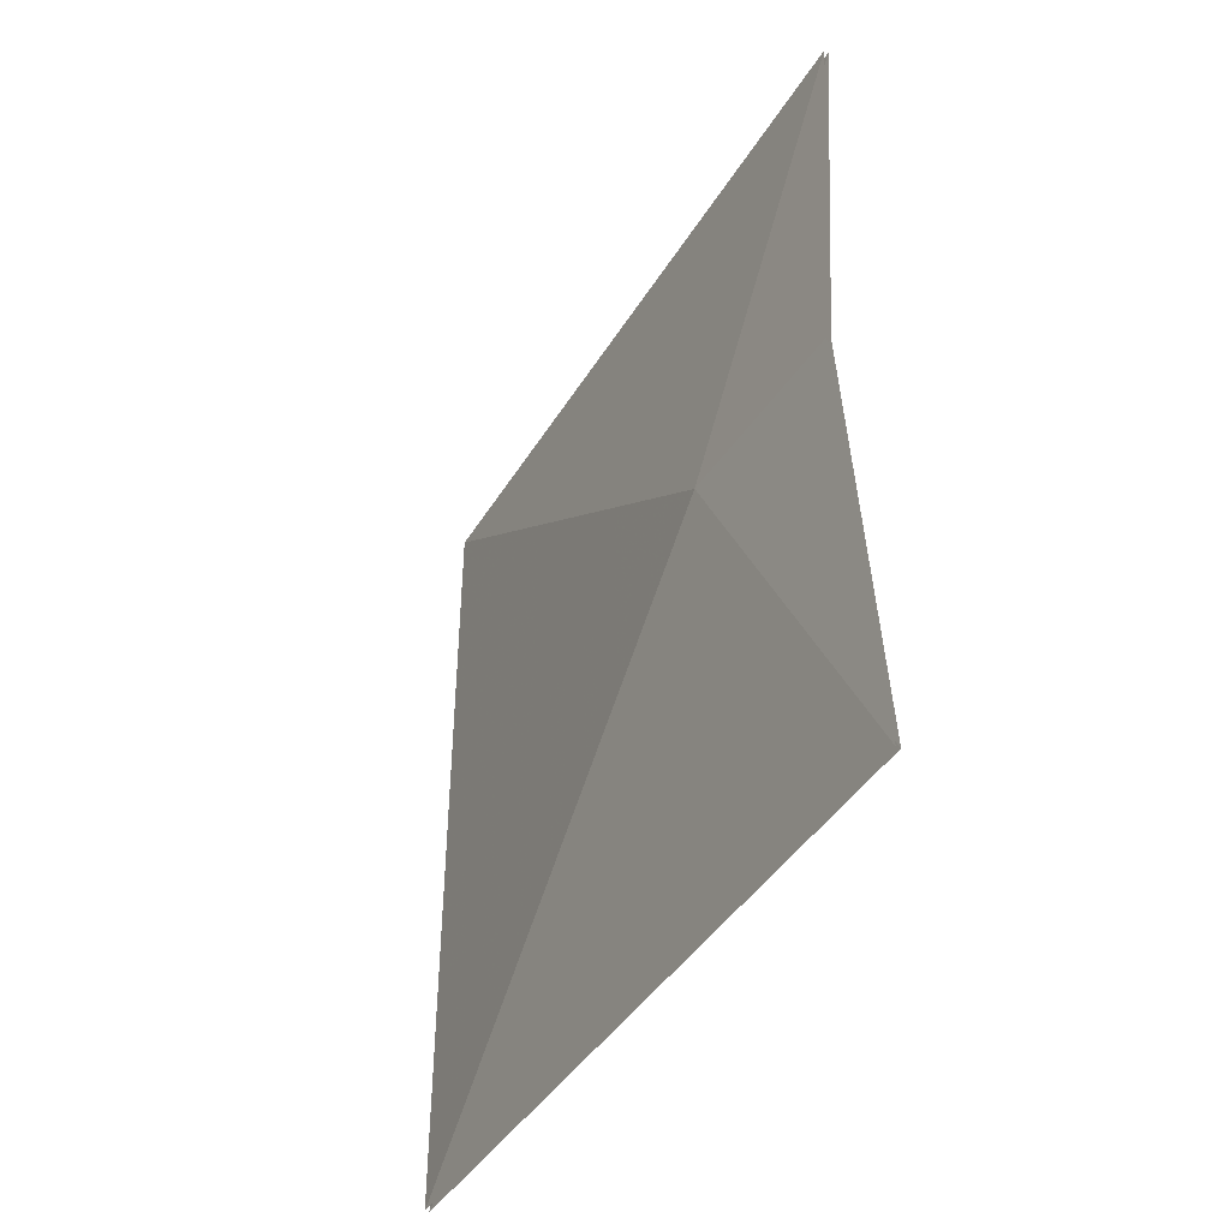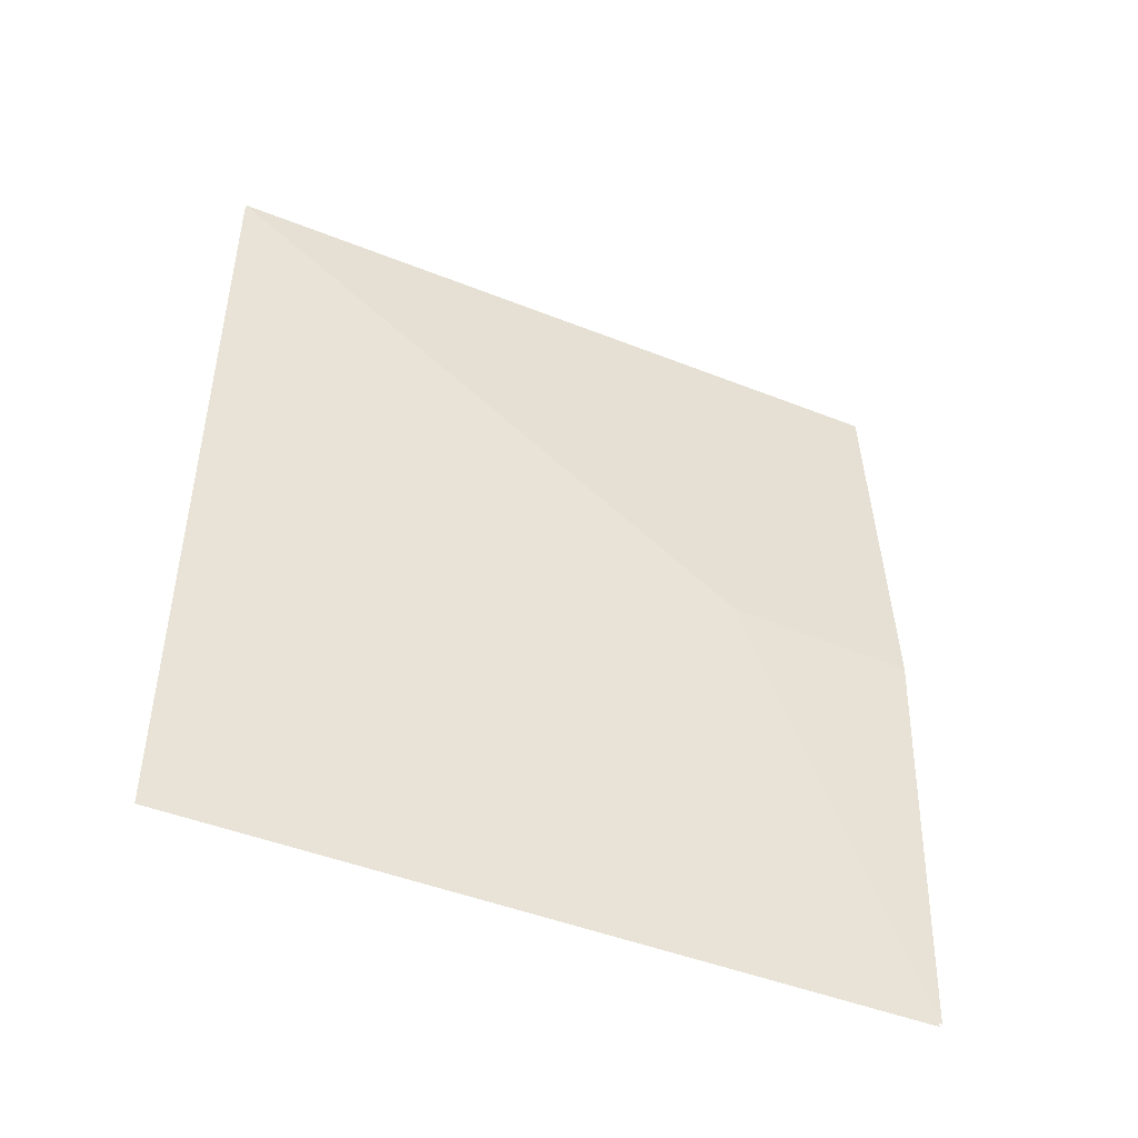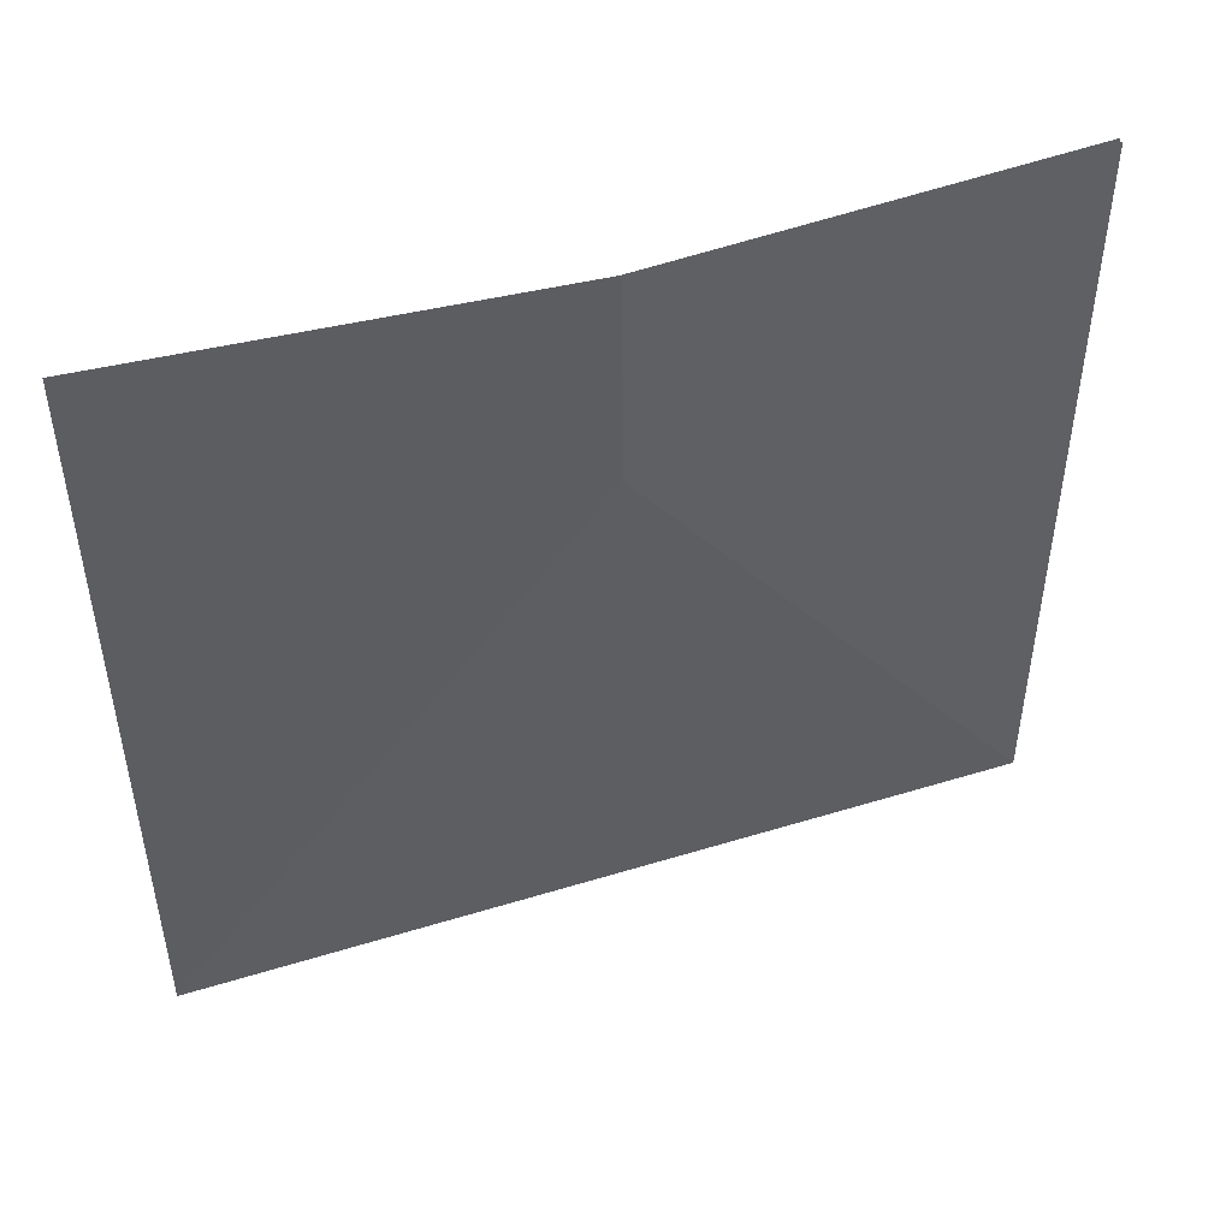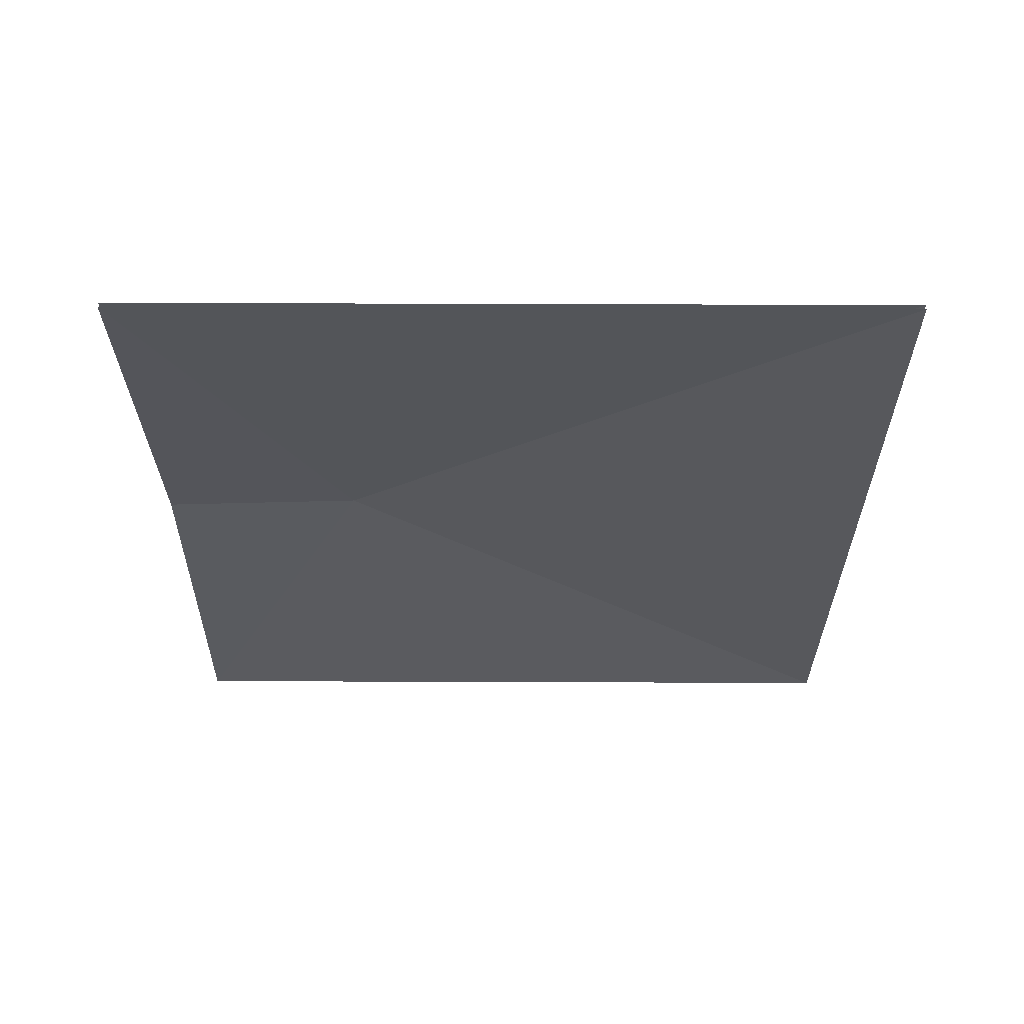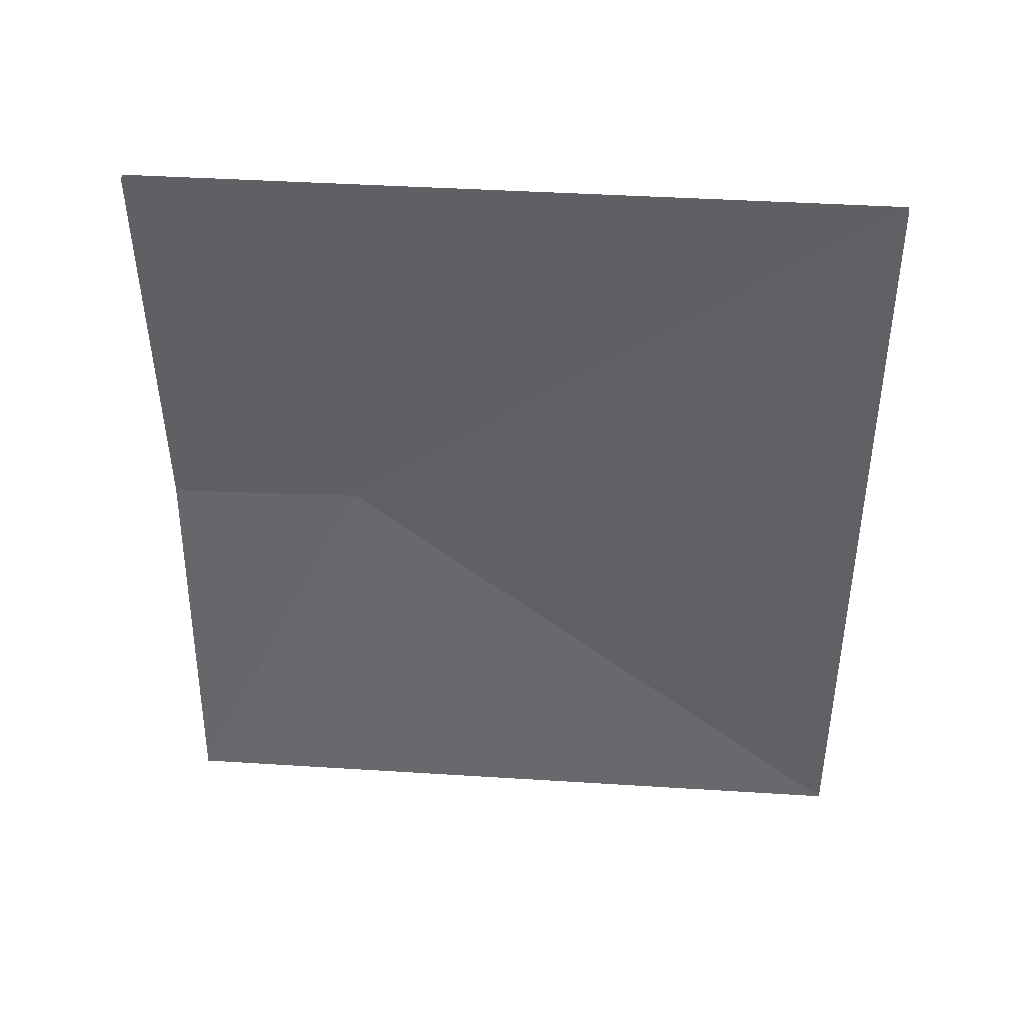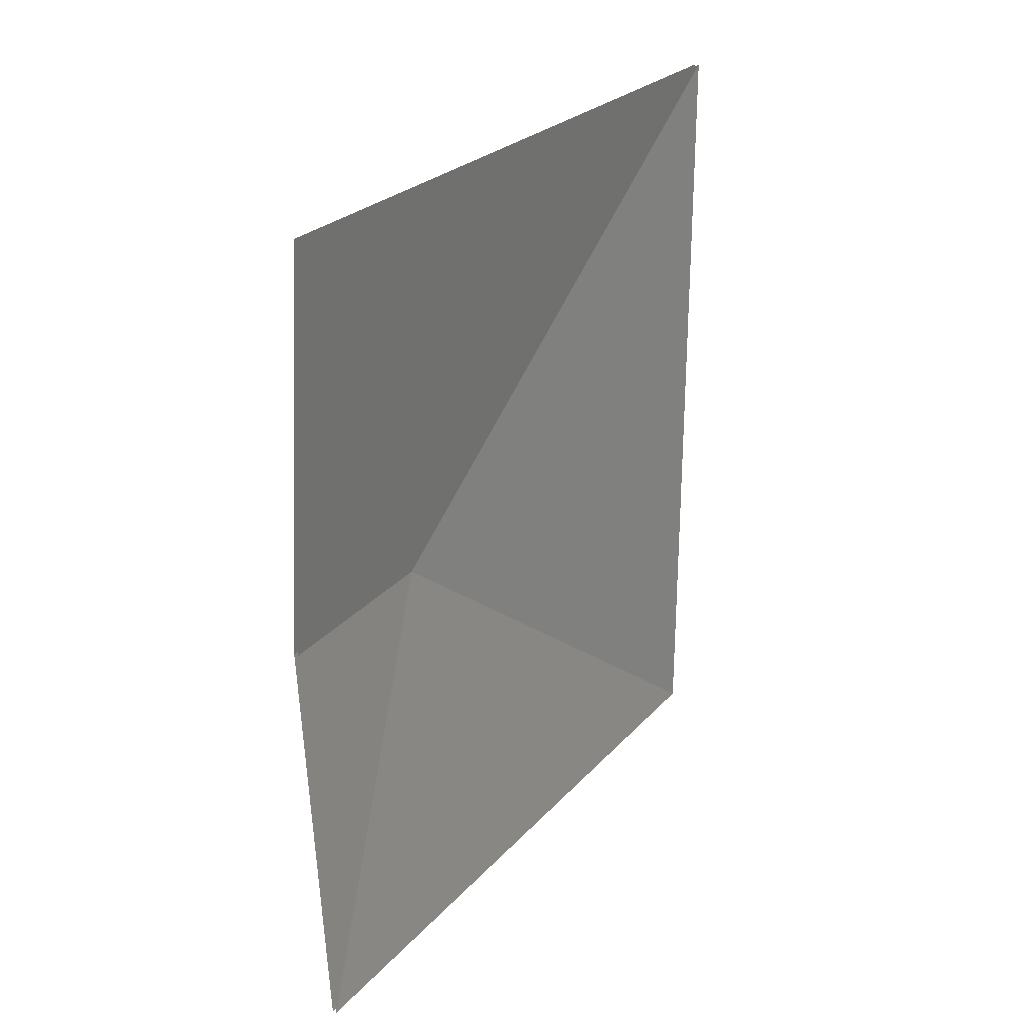
<metadata>
{"format":"obj","ext":"obj","renderer":"f3d","projection":"perspective","resolution":1024,"background":"white","views":[{"elev":-42.5,"azim":150.9,"up":"+Z"},{"elev":-46.3,"azim":65.6,"up":"+Z"},{"elev":47.3,"azim":70.8,"up":"+Y"},{"elev":61.3,"azim":-89.8,"up":"+Z"},{"elev":41.2,"azim":-85.6,"up":"+Z"},{"elev":25.9,"azim":-148.2,"up":"+Z"}]}
</metadata>
<code>
v -10.55 -301.2 168
v -10.55 -301.2 -0
v 2.372 -80.38 -0
v -10.55 0.6087 168
v -10.55 -301.2 168
v 2.372 -80.38 -0
v -10.55 0.6087 168
v 2.372 -80.38 -0
v 0 -0 -0
v -12.37 0.6087 168
v -1.818 -0 -0
v 0.5547 -80.38 -0
v -12.37 0.6087 168
v 0.5547 -80.38 -0
v -12.37 -301.2 168
v -12.37 -301.2 168
v 0.5547 -80.38 -0
v -12.37 -301.2 -0
v 2.372 -80.38 -0
v -10.55 -301.2 -0
v -10.55 -301.2 -168
v -10.55 -301.2 -168
v -10.55 0.6087 -168
v 2.372 -80.38 -0
v 2.372 -80.38 -0
v -10.55 0.6087 -168
v 0 -0 -0
v 0.5547 -80.38 -0
v -12.37 -301.2 -168
v -12.37 -301.2 -0
v -12.37 -301.2 -168
v 0.5547 -80.38 -0
v -12.37 0.6087 -168
v 0.5547 -80.38 -0
v -1.818 -0 -0
v -12.37 0.6087 -168
g UnrealEdObject
f 1 2 3
f 4 5 6
f 7 8 9
f 10 11 12
f 13 14 15
f 16 17 18
f 19 20 21
f 22 23 24
f 25 26 27
f 28 29 30
f 31 32 33
f 34 35 36
g

</code>
